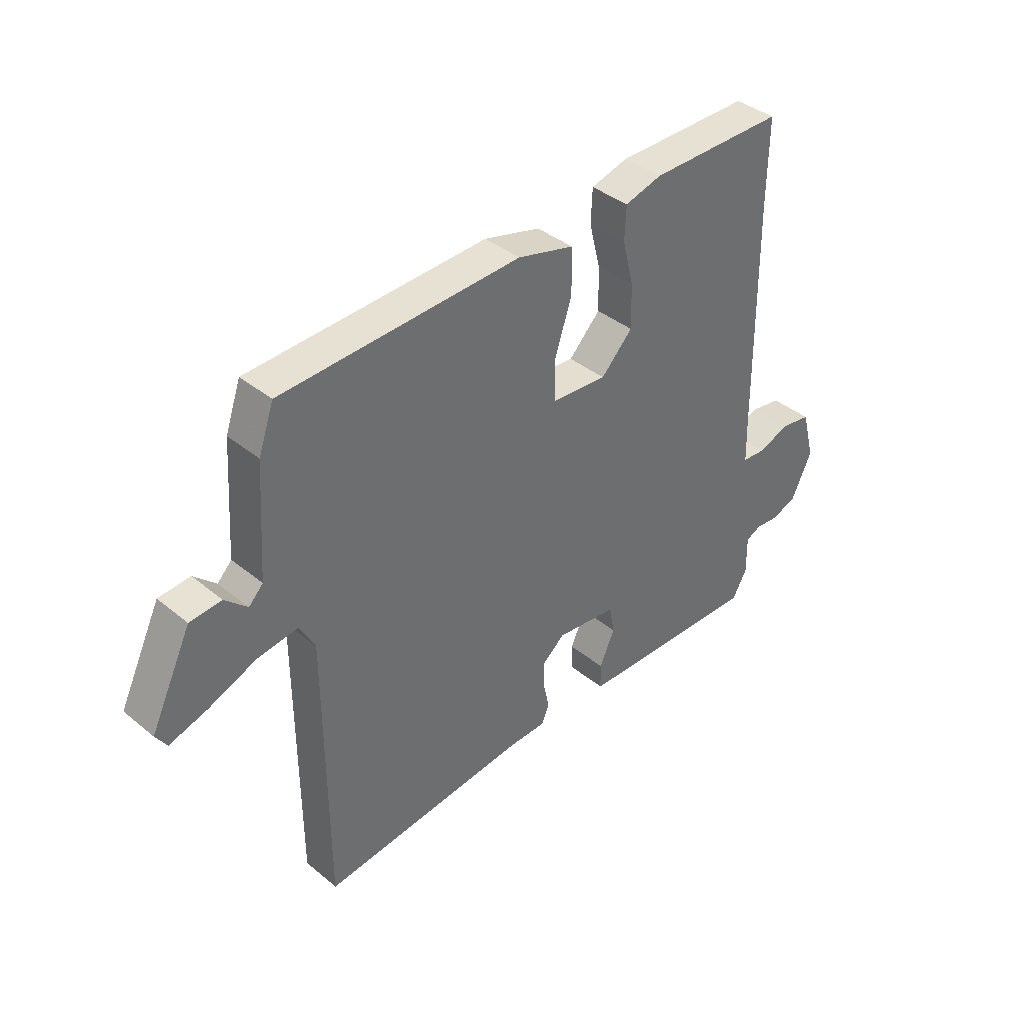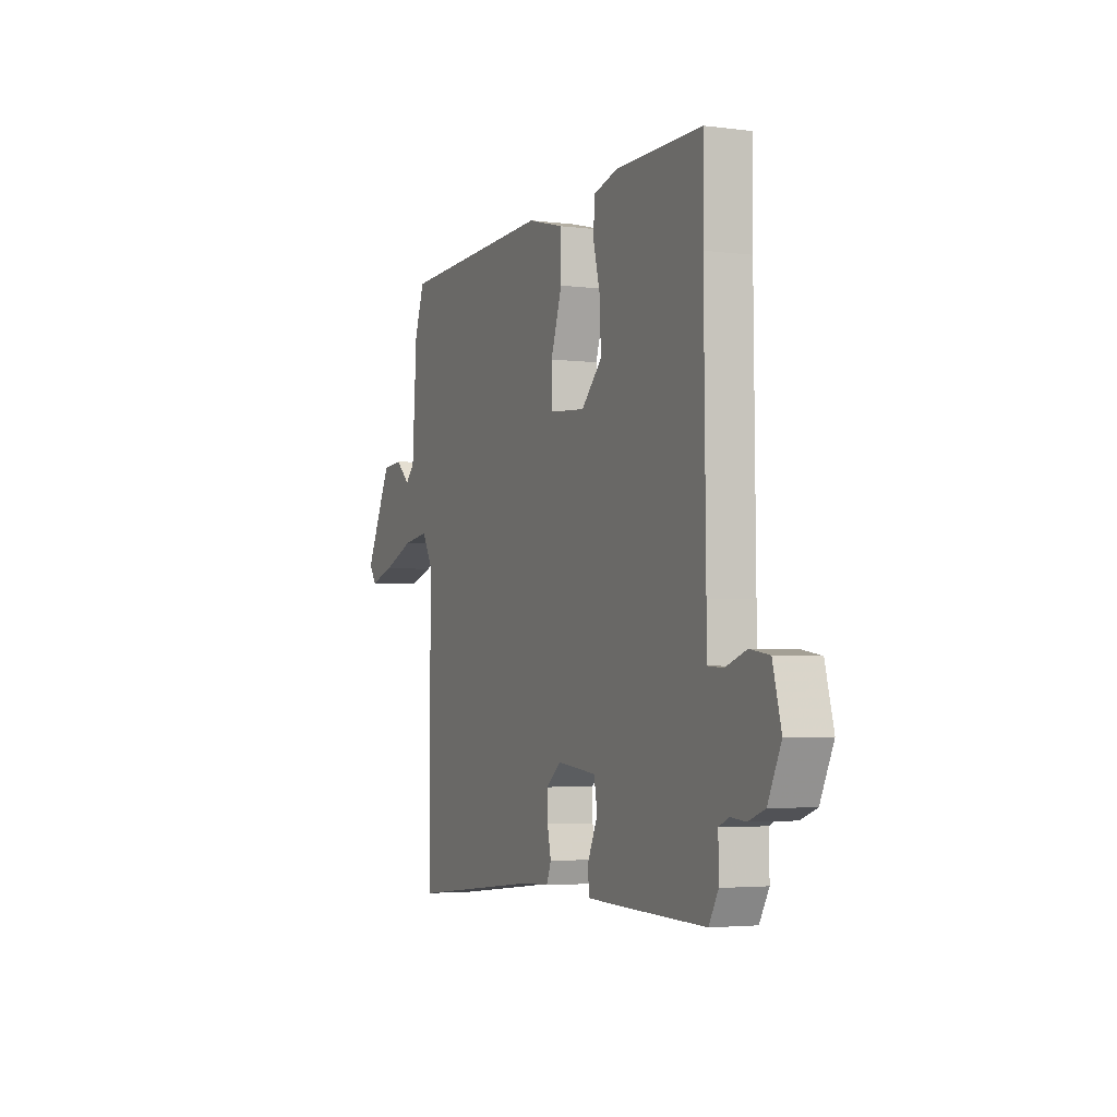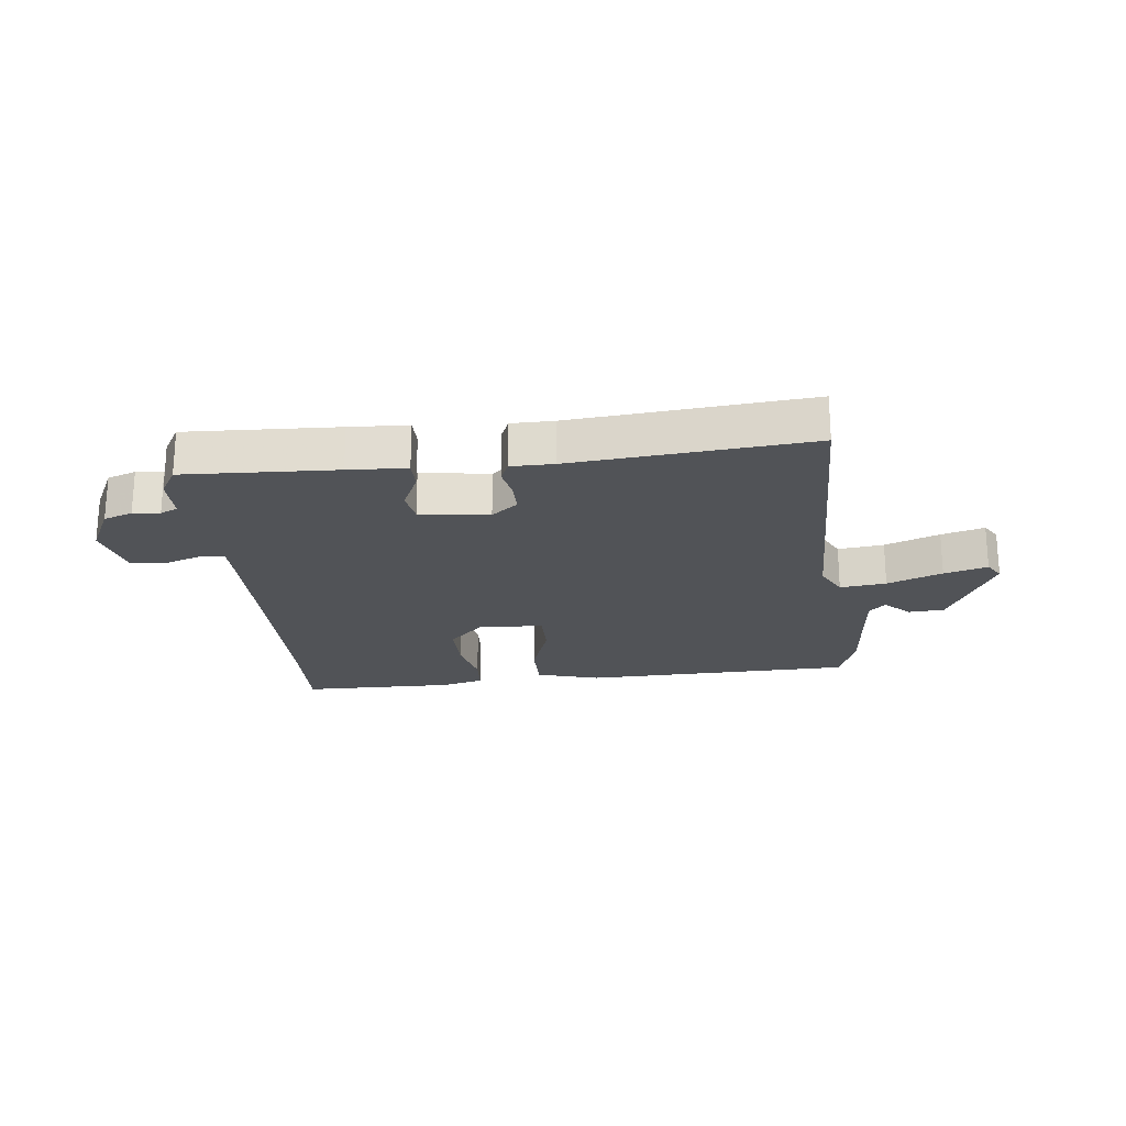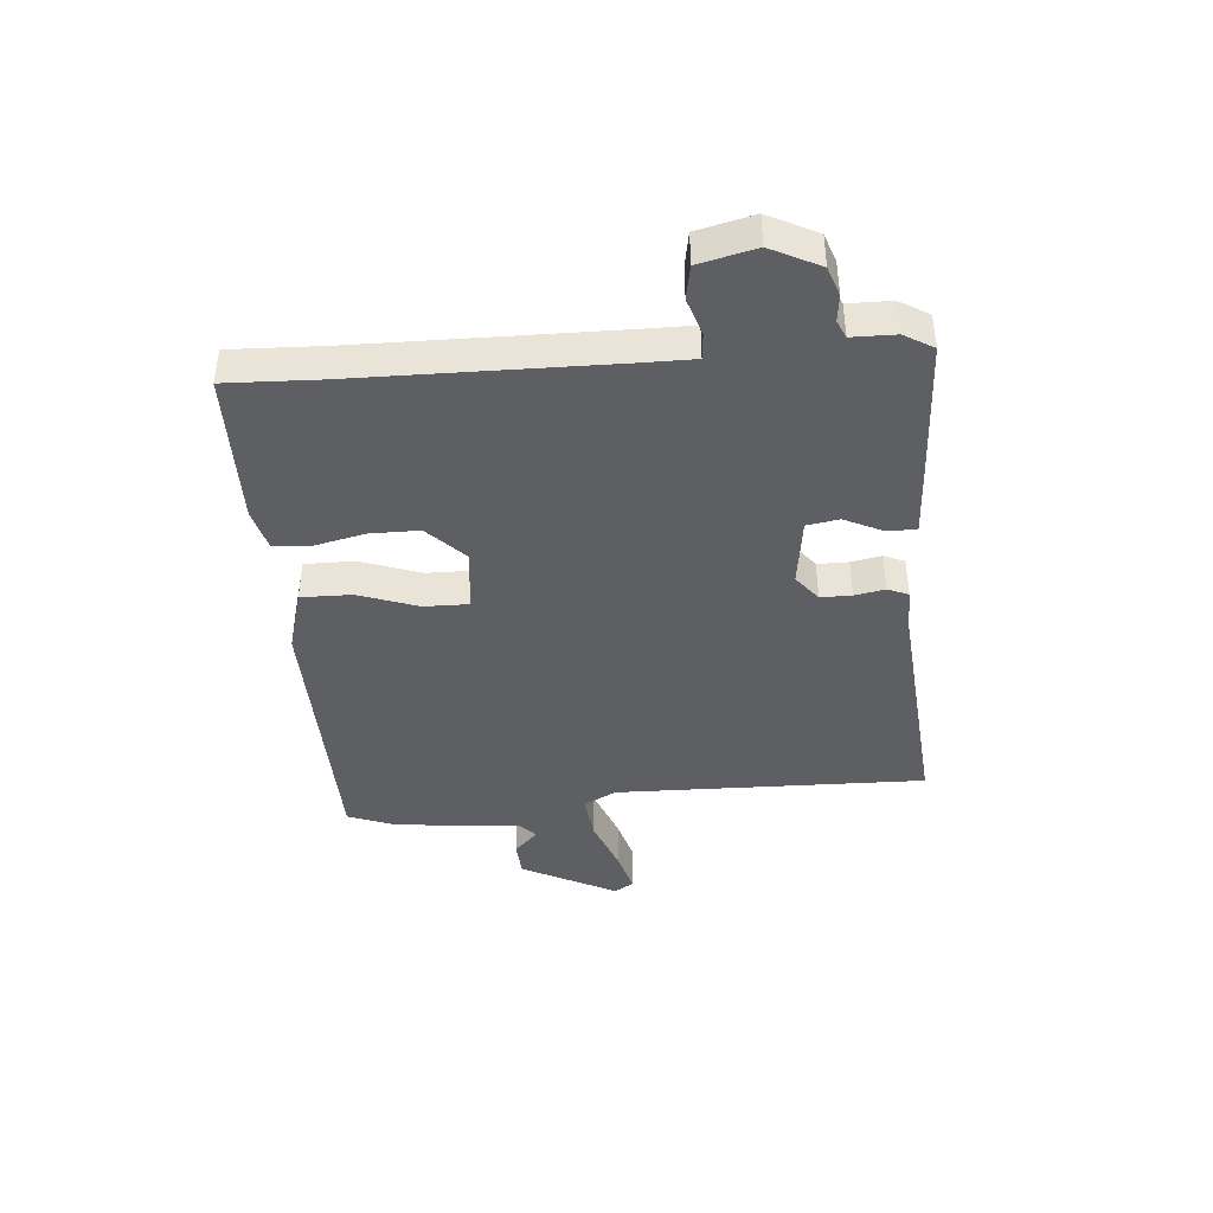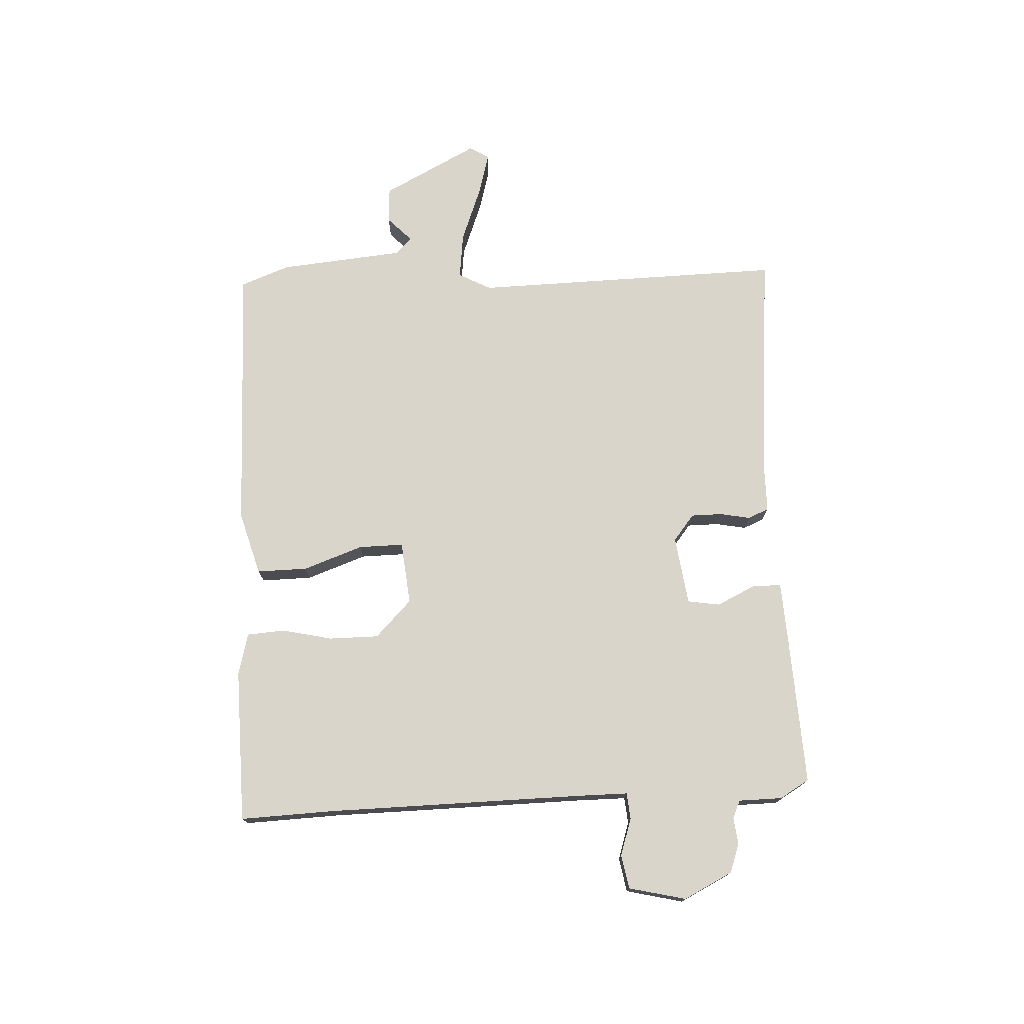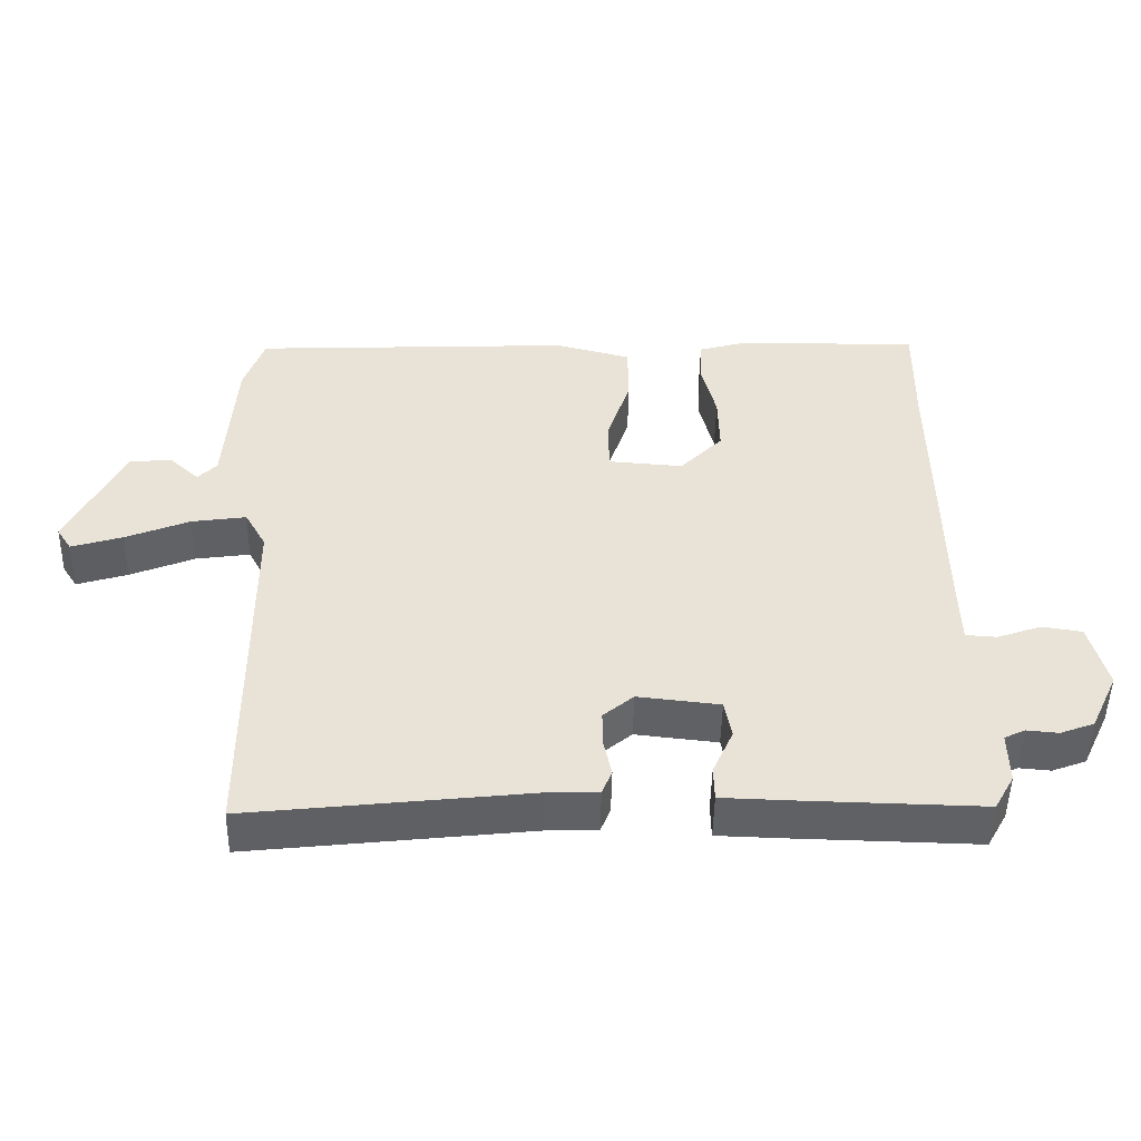
<metadata>
{"format":"obj","ext":"obj","renderer":"f3d","projection":"perspective","resolution":1024,"background":"white","views":[{"elev":38.7,"azim":-44.2,"up":"+Z"},{"elev":-3.4,"azim":66.3,"up":"+Z"},{"elev":-22.2,"azim":-174.8,"up":"+Y"},{"elev":-42.0,"azim":93.4,"up":"+Y"},{"elev":74.5,"azim":85.8,"up":"+Y"},{"elev":-49.0,"azim":-1.1,"up":"+Z"}]}
</metadata>
<code>
v 0.5 0.07 0.516
v 0.498 0.07 0.359
v 0.503 0.07 -0.074
v 0.505 0.07 -0.157
v 0.549 0.07 -0.16
v 0.611 0.07 -0.138
v 0.668 0.07 -0.147
v 0.693 0.07 -0.242
v 0.654 0.07 -0.325
v 0.606 0.07 -0.343
v 0.561 0.07 -0.339
v 0.532 0.07 -0.353
v 0.533 0.07 -0.426
v 0.505 0.07 -0.476
v 0.25 0.07 -0.47
v 0.152 0.07 -0.467
v 0.151 0.07 -0.418
v 0.18 0.07 -0.353
v 0.17 0.07 -0.299
v 0.054 0.07 -0.286
v 0.011 0.07 -0.322
v 0.012 0.07 -0.374
v 0.023 0.07 -0.425
v 0.009 0.07 -0.46
v -0.063 0.07 -0.462
v -0.459 0.07 -0.506
v -0.461 0.07 0.016
v -0.491 0.07 0.07
v -0.568 0.07 0.059
v -0.659 0.07 0.022
v -0.731 0.07 0
v -0.752 0.07 0.032
v -0.674 0.07 0.193
v -0.614 0.07 0.198
v -0.572 0.07 0.159
v -0.545 0.07 0.187
v -0.531 0.07 0.396
v -0.502 0.07 0.479
v -0.049 0.07 0.499
v 0.058 0.07 0.471
v 0.059 0.07 0.386
v 0.026 0.07 0.285
v 0.027 0.07 0.21
v 0.133 0.07 0.202
v 0.193 0.07 0.264
v 0.191 0.07 0.347
v 0.17 0.07 0.431
v 0.173 0.07 0.494
v 0.243 0.07 0.514
v 0.5 0 0.516
v 0.498 0 0.359
v 0.503 0 -0.074
v 0.505 0 -0.157
v 0.549 0 -0.16
v 0.611 0 -0.138
v 0.668 0 -0.147
v 0.693 0 -0.242
v 0.654 0 -0.325
v 0.606 0 -0.343
v 0.561 0 -0.339
v 0.532 0 -0.353
v 0.533 0 -0.426
v 0.505 0 -0.476
v 0.25 0 -0.47
v 0.152 0 -0.467
v 0.151 0 -0.418
v 0.18 0 -0.353
v 0.17 0 -0.299
v 0.054 0 -0.286
v 0.011 0 -0.322
v 0.012 0 -0.374
v 0.023 0 -0.425
v 0.009 0 -0.46
v -0.063 0 -0.462
v -0.459 0 -0.506
v -0.461 0 0.016
v -0.491 0 0.07
v -0.568 0 0.059
v -0.659 0 0.022
v -0.731 0 0
v -0.752 0 0.032
v -0.674 0 0.193
v -0.614 0 0.198
v -0.572 0 0.159
v -0.545 0 0.187
v -0.531 0 0.396
v -0.502 0 0.479
v -0.049 0 0.499
v 0.058 0 0.471
v 0.059 0 0.386
v 0.026 0 0.285
v 0.027 0 0.21
v 0.133 0 0.202
v 0.193 0 0.264
v 0.191 0 0.347
v 0.17 0 0.431
v 0.173 0 0.494
v 0.243 0 0.514
f 46 47 48 49
f 45 46 49 1
f 44 45 1 2
f 39 40 41 42
f 39 42 43
f 36 37 38 39
f 35 36 39 43
f 32 33 34 35
f 32 35 43 44
f 29 30 31 32
f 25 26 27
f 25 27 28
f 22 23 24 25
f 21 22 25 28
f 20 21 28
f 19 20 28
f 15 16 17 18
f 15 18 19
f 12 13 14 15
f 11 12 15 19
f 10 11 19 28
f 8 9 10 28
f 5 6 7 8
f 4 5 8
f 44 2 3
f 44 3 4
f 29 32 44
f 28 29 44
f 28 44 4
f 4 8 28
f 98 97 96 95
f 50 98 95 94
f 51 50 94 93
f 91 90 89 88
f 92 91 88
f 88 87 86 85
f 92 88 85 84
f 84 83 82 81
f 93 92 84 81
f 81 80 79 78
f 76 75 74
f 77 76 74
f 74 73 72 71
f 77 74 71 70
f 77 70 69
f 77 69 68
f 67 66 65 64
f 68 67 64
f 64 63 62 61
f 68 64 61 60
f 77 68 60 59
f 77 59 58 57
f 57 56 55 54
f 57 54 53
f 52 51 93
f 53 52 93
f 93 81 78
f 93 78 77
f 53 93 77
f 77 57 53
f 1 50 51 2
f 2 51 52 3
f 3 52 53 4
f 4 53 54 5
f 5 54 55 6
f 6 55 56 7
f 7 56 57 8
f 8 57 58 9
f 9 58 59 10
f 10 59 60 11
f 11 60 61 12
f 12 61 62 13
f 13 62 63 14
f 14 63 64 15
f 15 64 65 16
f 16 65 66 17
f 17 66 67 18
f 18 67 68 19
f 19 68 69 20
f 20 69 70 21
f 21 70 71 22
f 22 71 72 23
f 23 72 73 24
f 24 73 74 25
f 25 74 75 26
f 26 75 76 27
f 27 76 77 28
f 28 77 78 29
f 29 78 79 30
f 30 79 80 31
f 31 80 81 32
f 32 81 82 33
f 33 82 83 34
f 34 83 84 35
f 35 84 85 36
f 36 85 86 37
f 37 86 87 38
f 38 87 88 39
f 39 88 89 40
f 40 89 90 41
f 41 90 91 42
f 42 91 92 43
f 43 92 93 44
f 44 93 94 45
f 45 94 95 46
f 46 95 96 47
f 47 96 97 48
f 48 97 98 49
f 49 98 50 1

</code>
